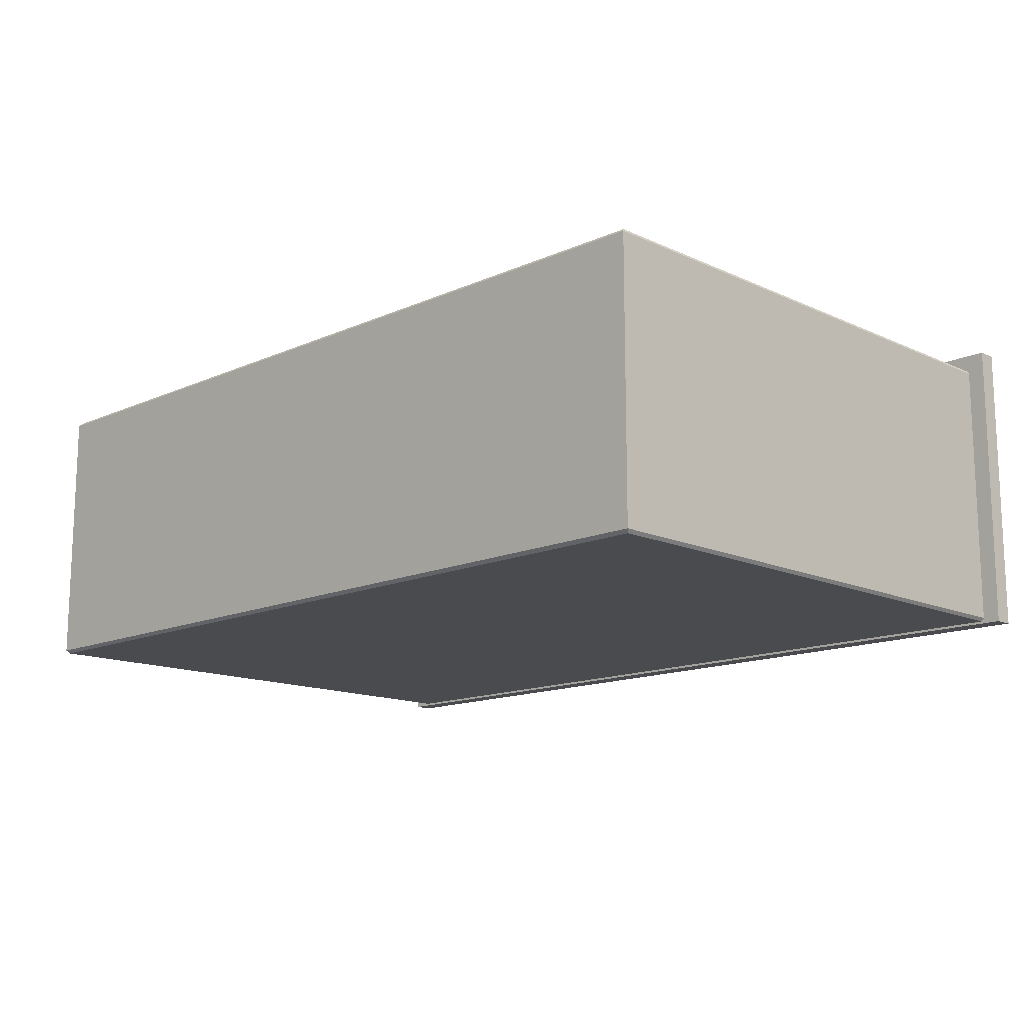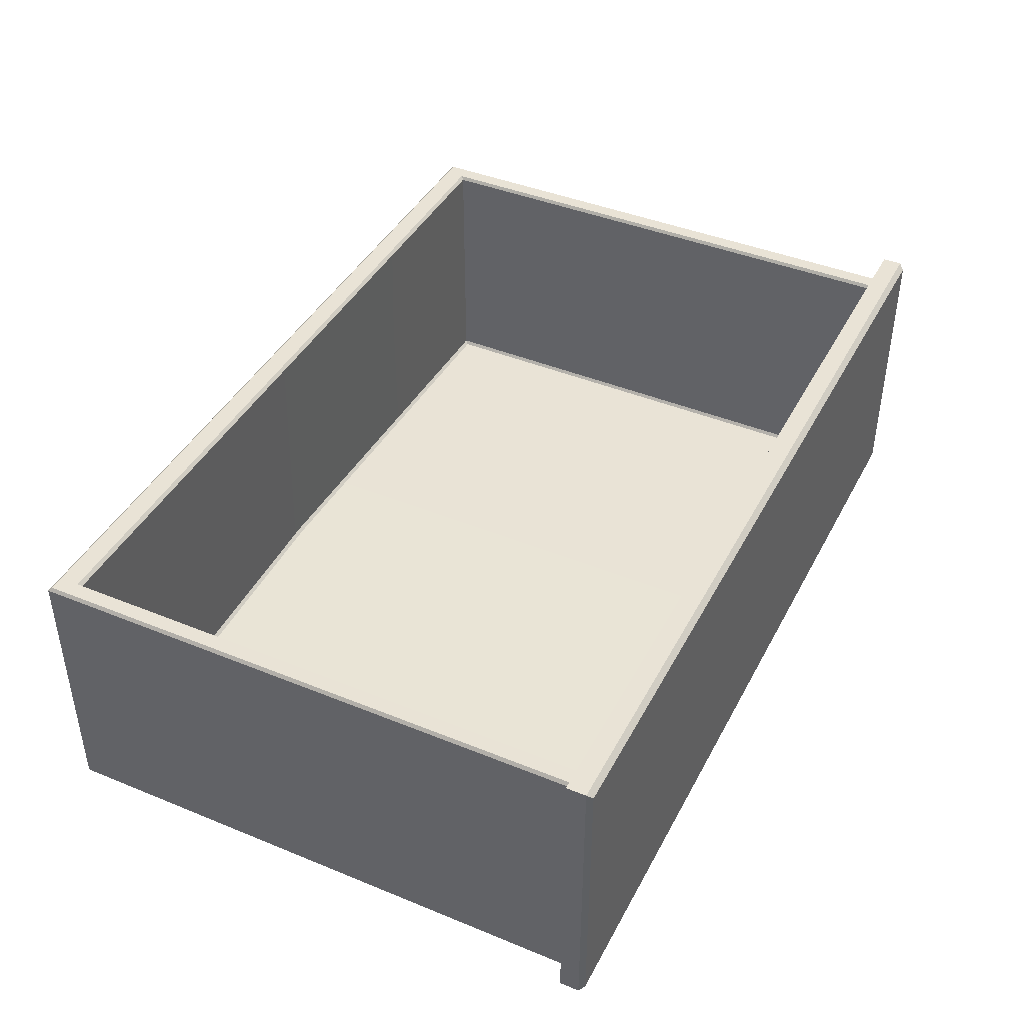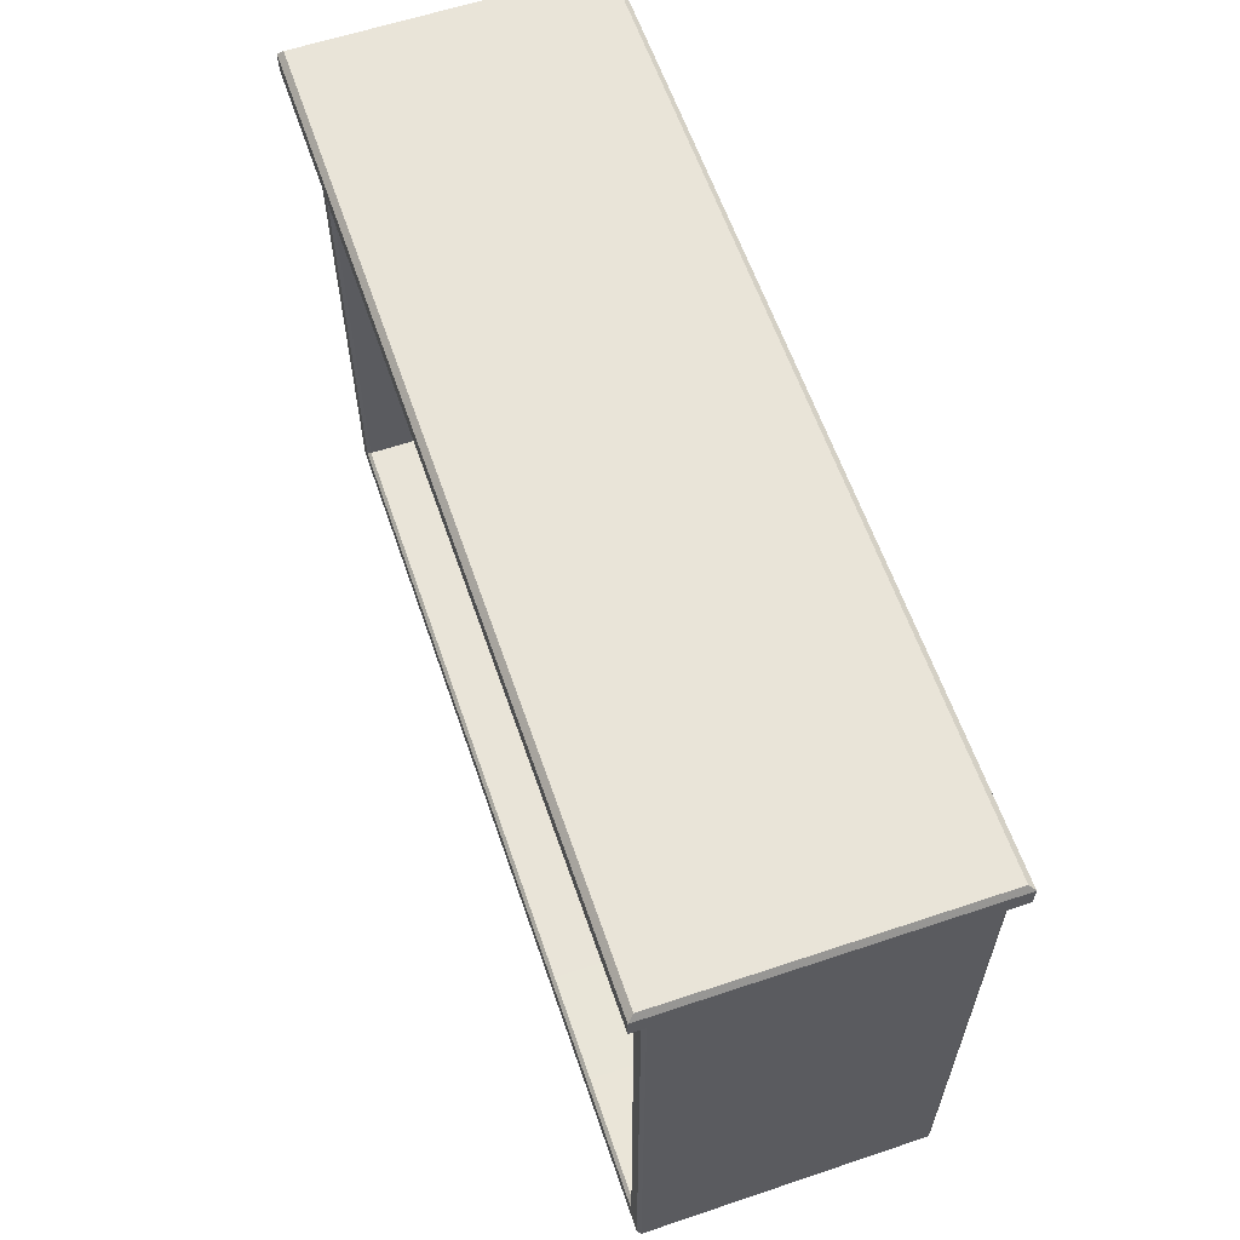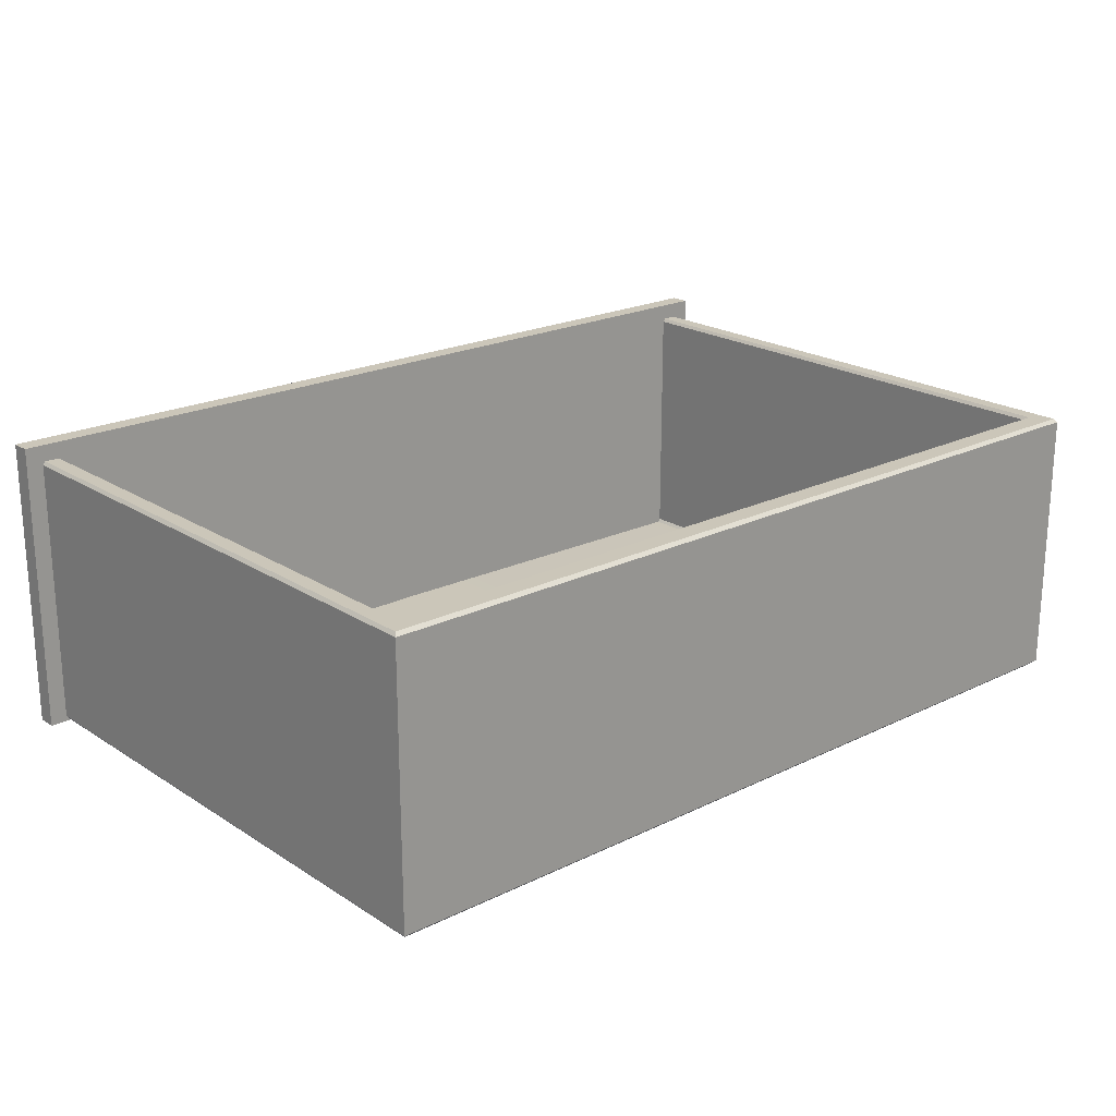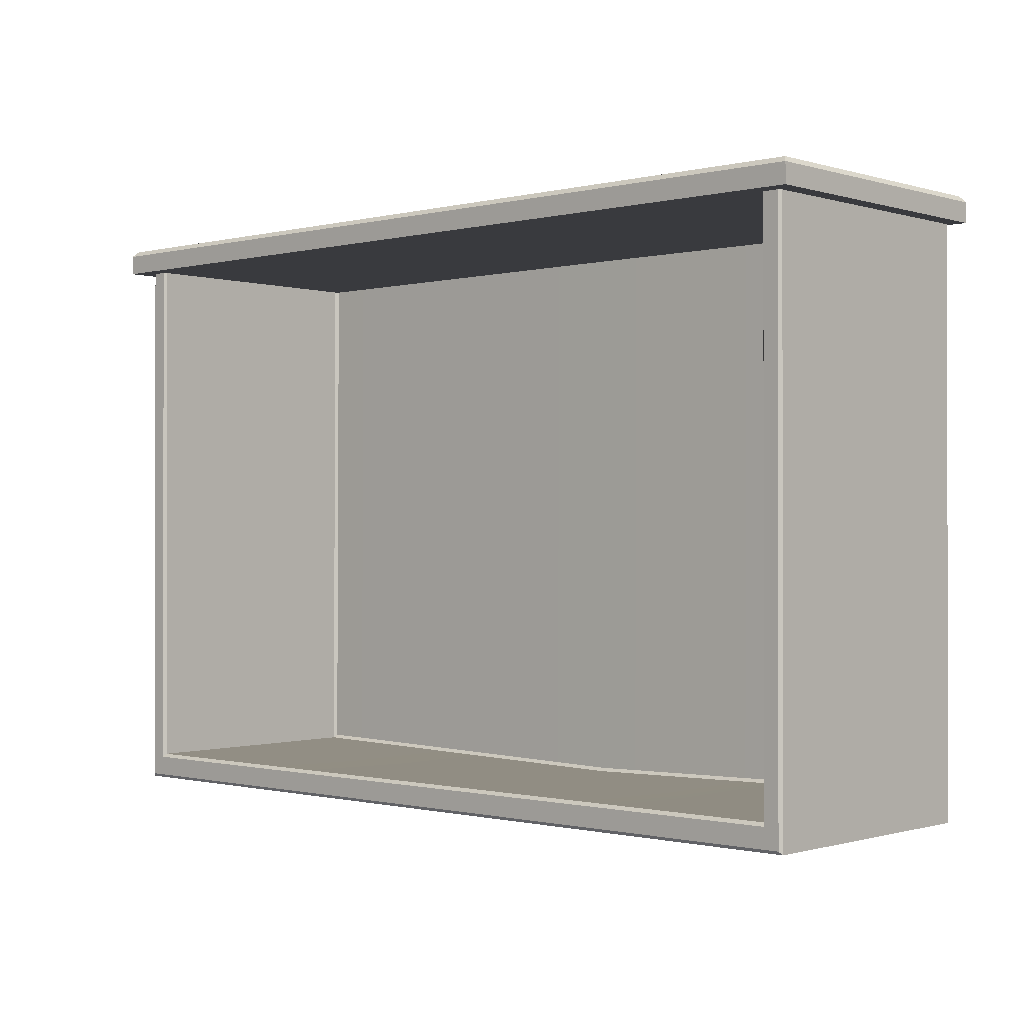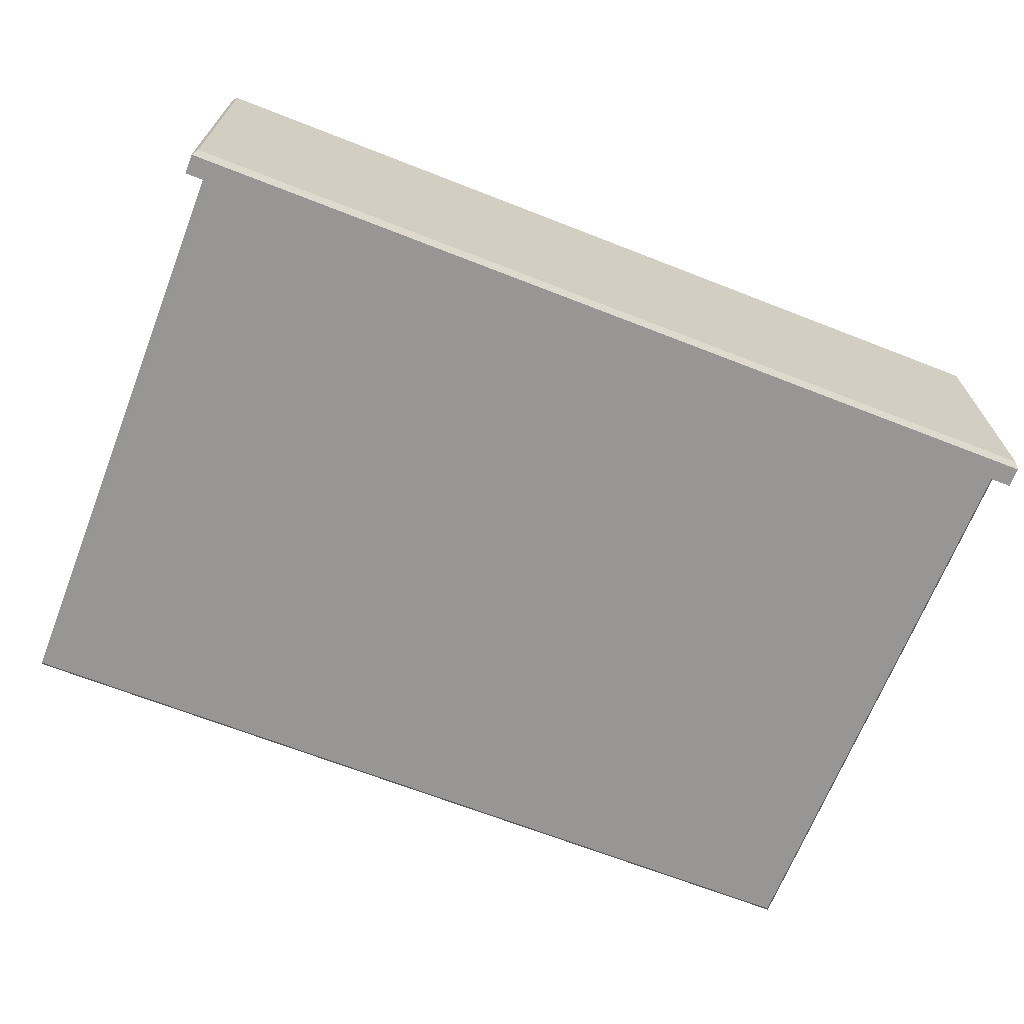
<metadata>
{"format":"obj","ext":"obj","renderer":"f3d","projection":"perspective","resolution":1024,"background":"white","views":[{"elev":-14.0,"azim":-135.4,"up":"+Y"},{"elev":42.2,"azim":-63.9,"up":"+Y"},{"elev":60.7,"azim":-108.9,"up":"+Z"},{"elev":21.0,"azim":138.7,"up":"+Y"},{"elev":-0.6,"azim":-137.5,"up":"+Z"},{"elev":-67.8,"azim":-21.4,"up":"+Y"}]}
</metadata>
<code>
v -53.09 191.5 33.6
v 53.09 191.5 33.6
v -53.09 156.5 33.6
v 53.09 156.5 33.6
v -2.027 191.5 33.6
v -2.027 156.5 33.6
v -52.61 157.1 36.55
v -53.09 156.5 35.91
v -2.027 156.5 35.91
v -2.027 157.1 36.55
v -52.61 190.9 36.55
v -53.09 191.5 35.91
v -2.027 191.5 35.91
v -2.027 190.9 36.55
v 53.09 156.5 35.91
v 52.61 157.1 36.55
v 52.61 190.9 36.55
v 53.09 191.5 35.91
v -2.027 156.7 34.17
v -2.027 158.7 34.17
v -51.02 189.1 -33.78
v -50.73 189.5 -33.39
v -2.027 189.1 -33.78
v -2.027 189.5 -33.39
v -51.02 157.1 -33.78
v -50.73 156.7 -33.39
v -2.027 157.1 -33.78
v -2.027 156.7 -33.39
v -50.73 189.5 34.17
v -51.02 189.1 34.17
v 50.73 189.5 34.17
v 51.02 189.1 34.17
v 51.02 189.1 -33.78
v 50.73 189.5 -33.39
v -51.02 157.1 34.17
v -50.73 156.7 34.17
v 50.73 156.7 34.17
v 51.02 157.1 34.17
v 51.02 157.1 -33.78
v 50.73 156.7 -33.39
v -48.67 189.1 -30.66
v -48.96 189.5 -31.05
v -2.027 189.5 -31.05
v -2.027 189.1 -30.67
v -2.027 159.3 -31.57
v -2.027 158.9 -31.18
v -48.36 158.5 -30.27
v -48.67 158.9 -30.65
v -48.36 158.3 34.17
v -48.67 158.7 34.17
v 48.67 158.7 34.17
v 48.36 158.3 34.17
v 48.36 158.5 -30.27
v 48.67 158.9 -30.65
v 48.67 189.1 -30.66
v 48.96 189.5 -31.05
v 48.68 189.1 34.17
v 48.96 189.5 34.17
v -48.96 189.5 34.17
v -48.68 189.1 34.17
f 1 5 6 3
f 6 5 2 4
f 7 8 9 10
f 8 7 11 12
f 10 9 15 16
f 12 11 14 13
f 13 14 17 18
f 16 15 18 17
f 7 10 14 11
f 12 13 5 1
f 3 6 9 8
f 15 4 2 18
f 3 8 12 1
f 13 18 2 5
f 9 6 4 15
f 14 10 16 17
f 21 22 24 23
f 22 21 30 29
f 23 24 34 33
f 25 26 36 35
f 26 25 27 28
f 28 27 39 40
f 31 32 33 34
f 38 37 40 39
f 41 42 59 60
f 42 41 44 43
f 43 44 55 56
f 45 46 53 54
f 46 45 48 47
f 47 48 50 49
f 52 51 54 53
f 56 55 57 58
f 41 48 45 44
f 47 49 20 46
f 51 57 55 54
f 48 41 60 50
f 45 54 55 44
f 20 52 53 46
f 21 23 27 25
f 26 28 19 36
f 38 39 33 32
f 25 35 30 21
f 27 23 33 39
f 19 28 40 37
f 22 42 43 24
f 34 56 58 31
f 22 29 59 42
f 24 43 56 34

</code>
